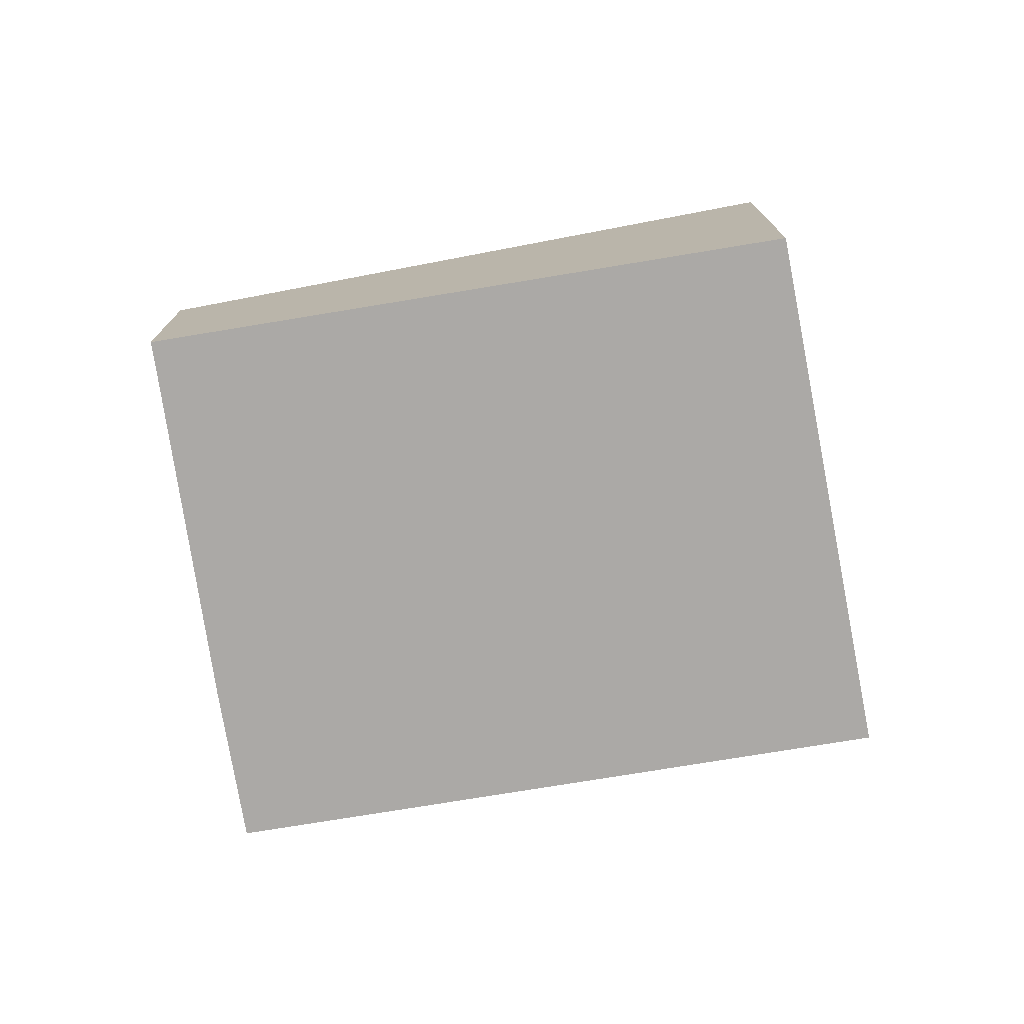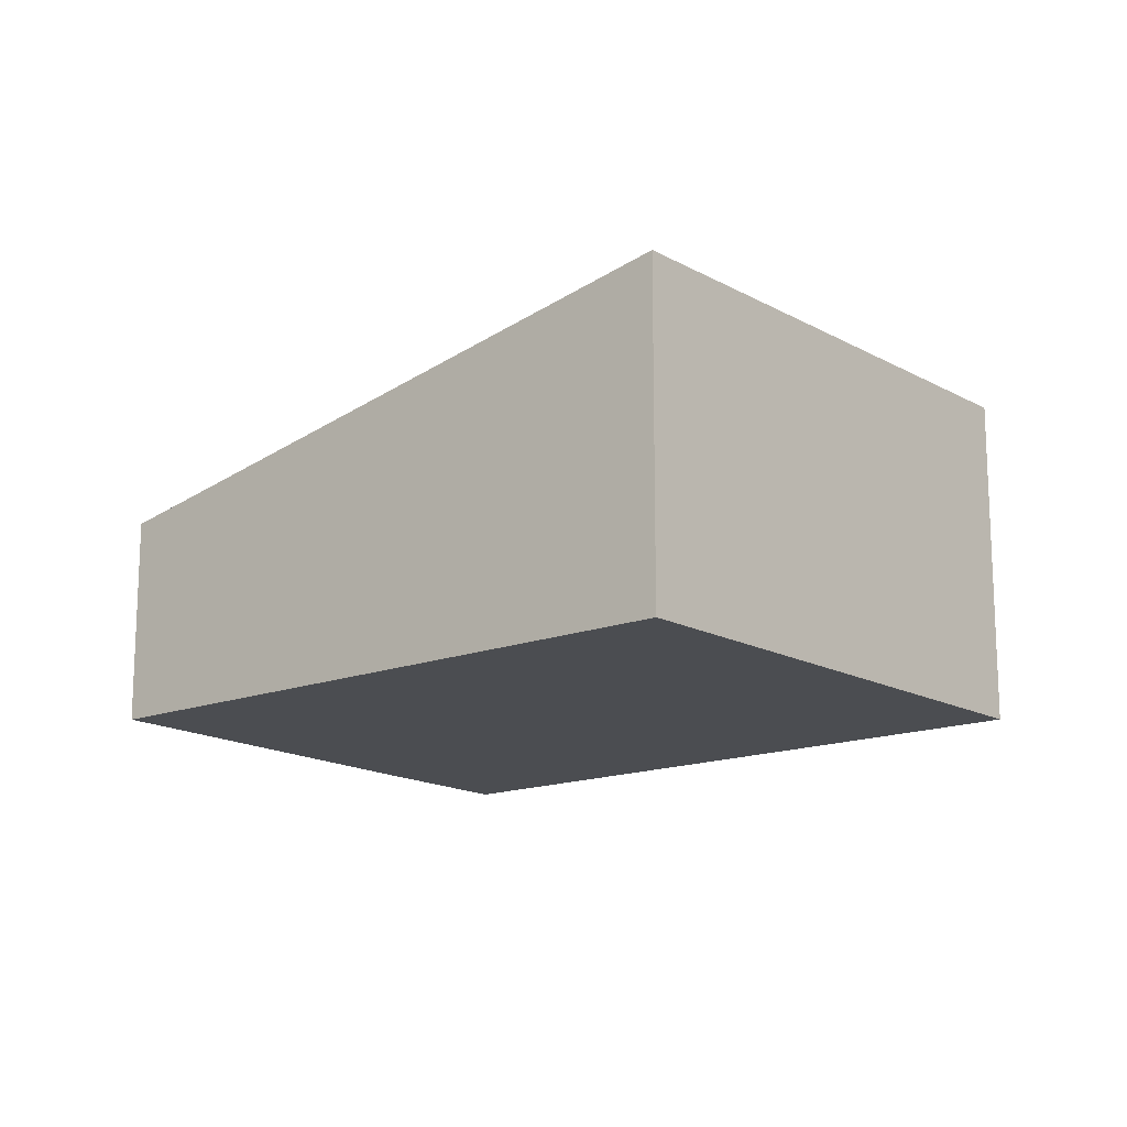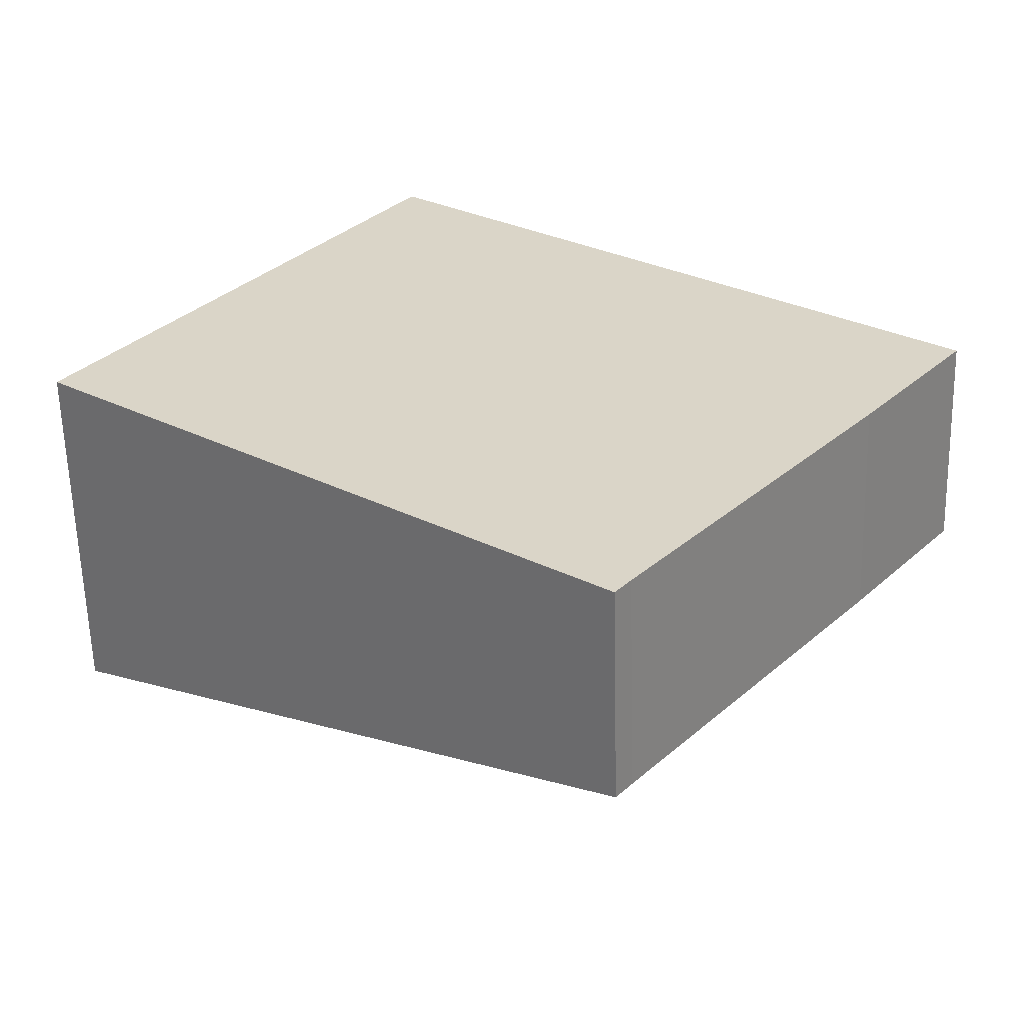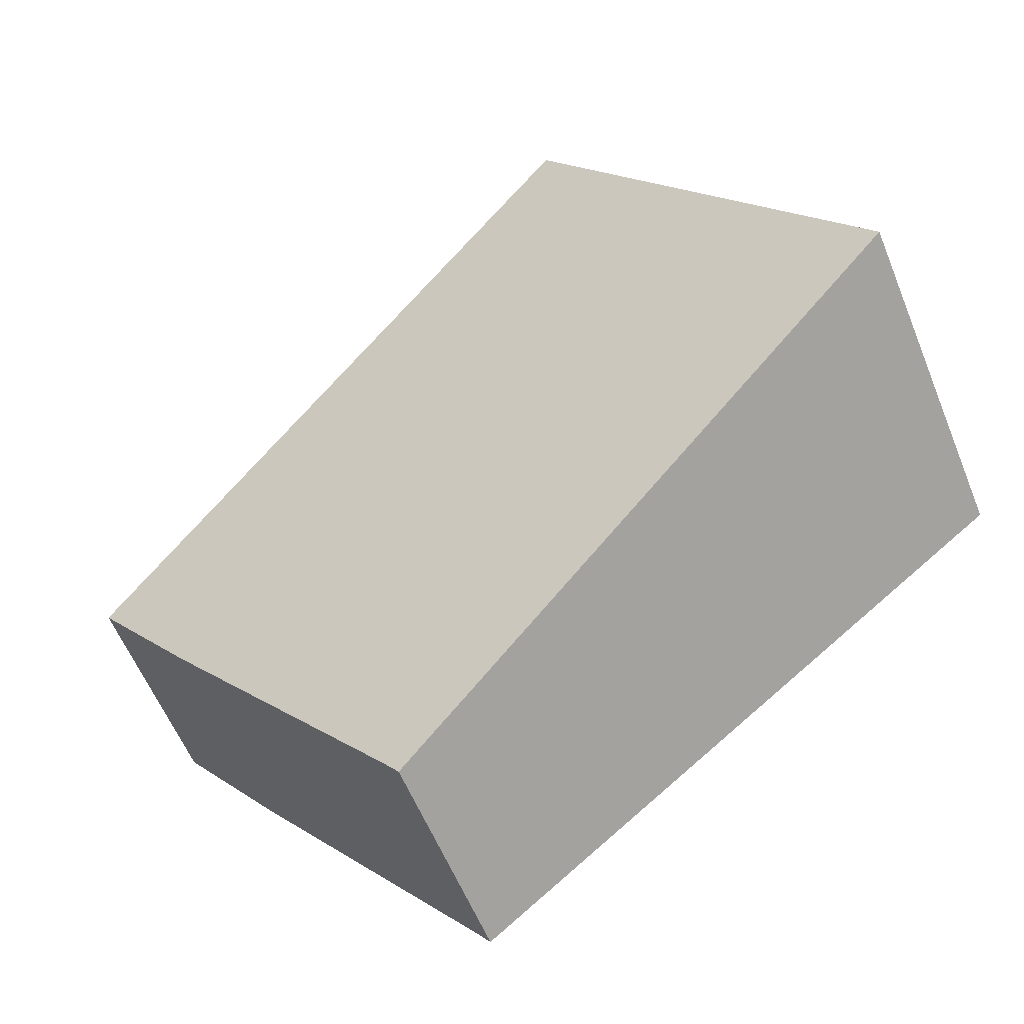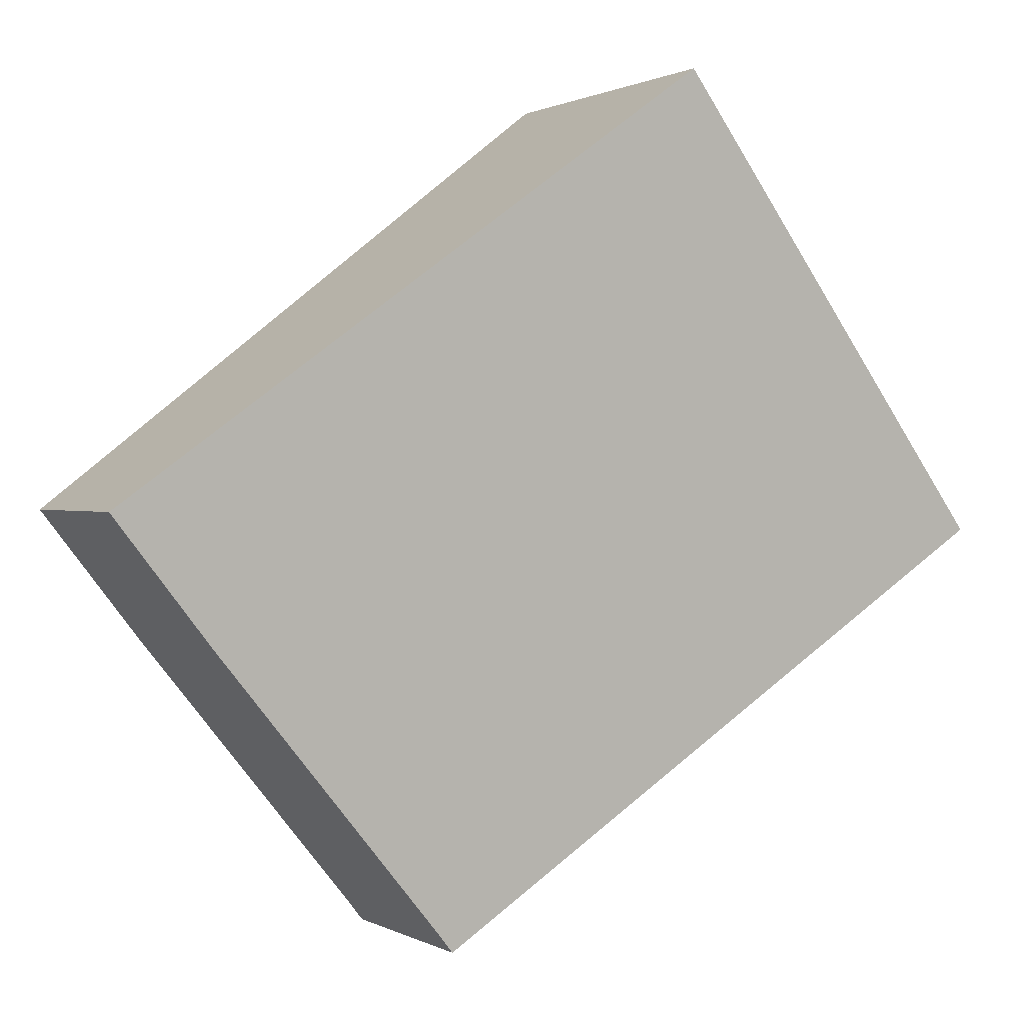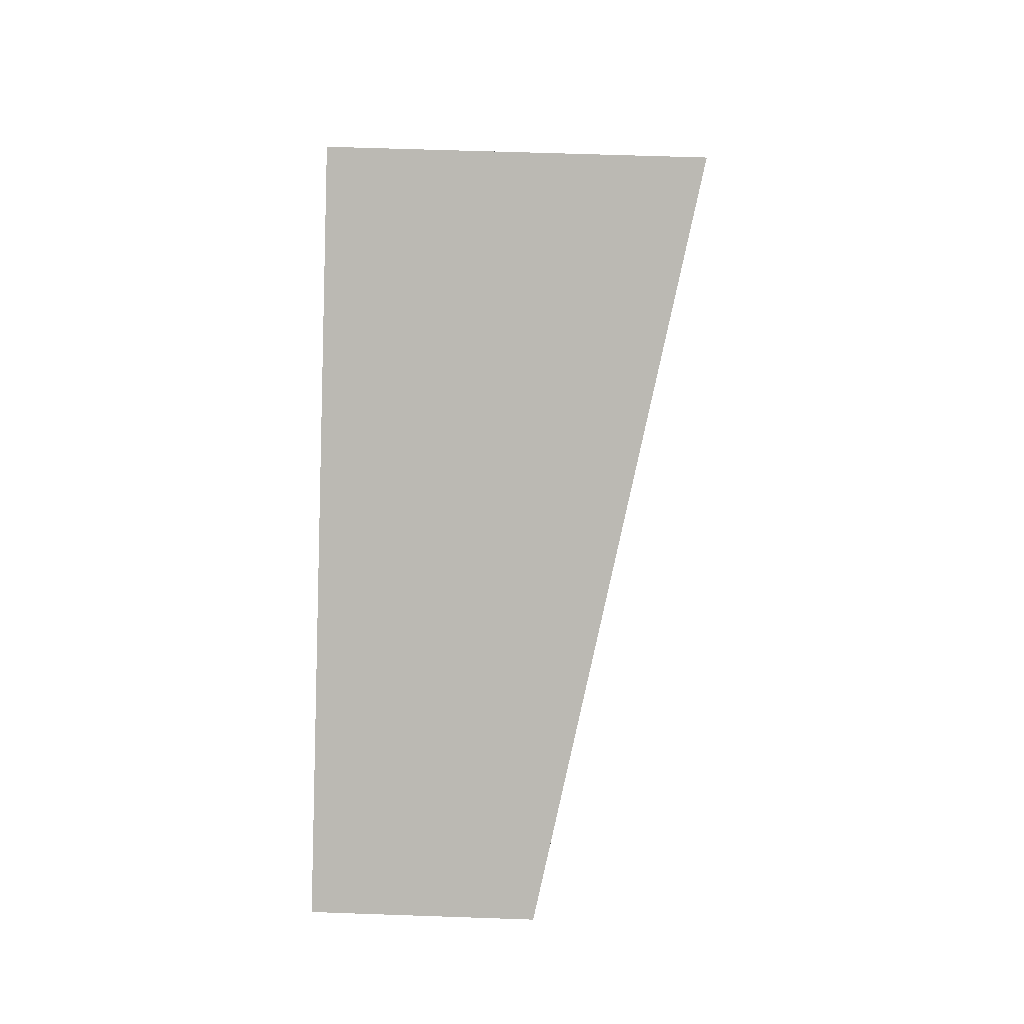
<metadata>
{"format":"obj","ext":"obj","renderer":"f3d","projection":"perspective","resolution":1024,"background":"white","views":[{"elev":-75.5,"azim":-132.6,"up":"+Y"},{"elev":-15.6,"azim":-102.8,"up":"+Y"},{"elev":-60.3,"azim":1.5,"up":"+Z"},{"elev":-58.3,"azim":-158.0,"up":"+Z"},{"elev":0.8,"azim":151.3,"up":"+Z"},{"elev":58.6,"azim":92.1,"up":"+Z"}]}
</metadata>
<code>
v  5.554 1.463 -0.765
v  2.359 2.404 3.227
v  6.279 1.456 0.16
v  3.88 1.49 -2.82
v  3.775 1.491 -2.954
v  0 2.404 1.472e-16
v  5.554 4.684e-17 -0.765
v  6.279 -9.797e-18 0.16
v  3.88 1.727e-16 -2.82
v  3.775 1.809e-16 -2.954
v  0 0 0
v  2.359 -1.976e-16 3.227
g defaultobject
f 1 2 3
f 2 1 4
f 2 4 5
f 2 5 6
f 3 7 1
f 7 3 8
f 1 9 4
f 9 1 7
f 4 10 5
f 10 4 9
f 5 11 6
f 11 5 10
f 11 2 6
f 2 11 12
f 12 3 2
f 3 12 8
f 9 11 10
f 11 9 7
f 11 7 8
f 11 8 12

</code>
